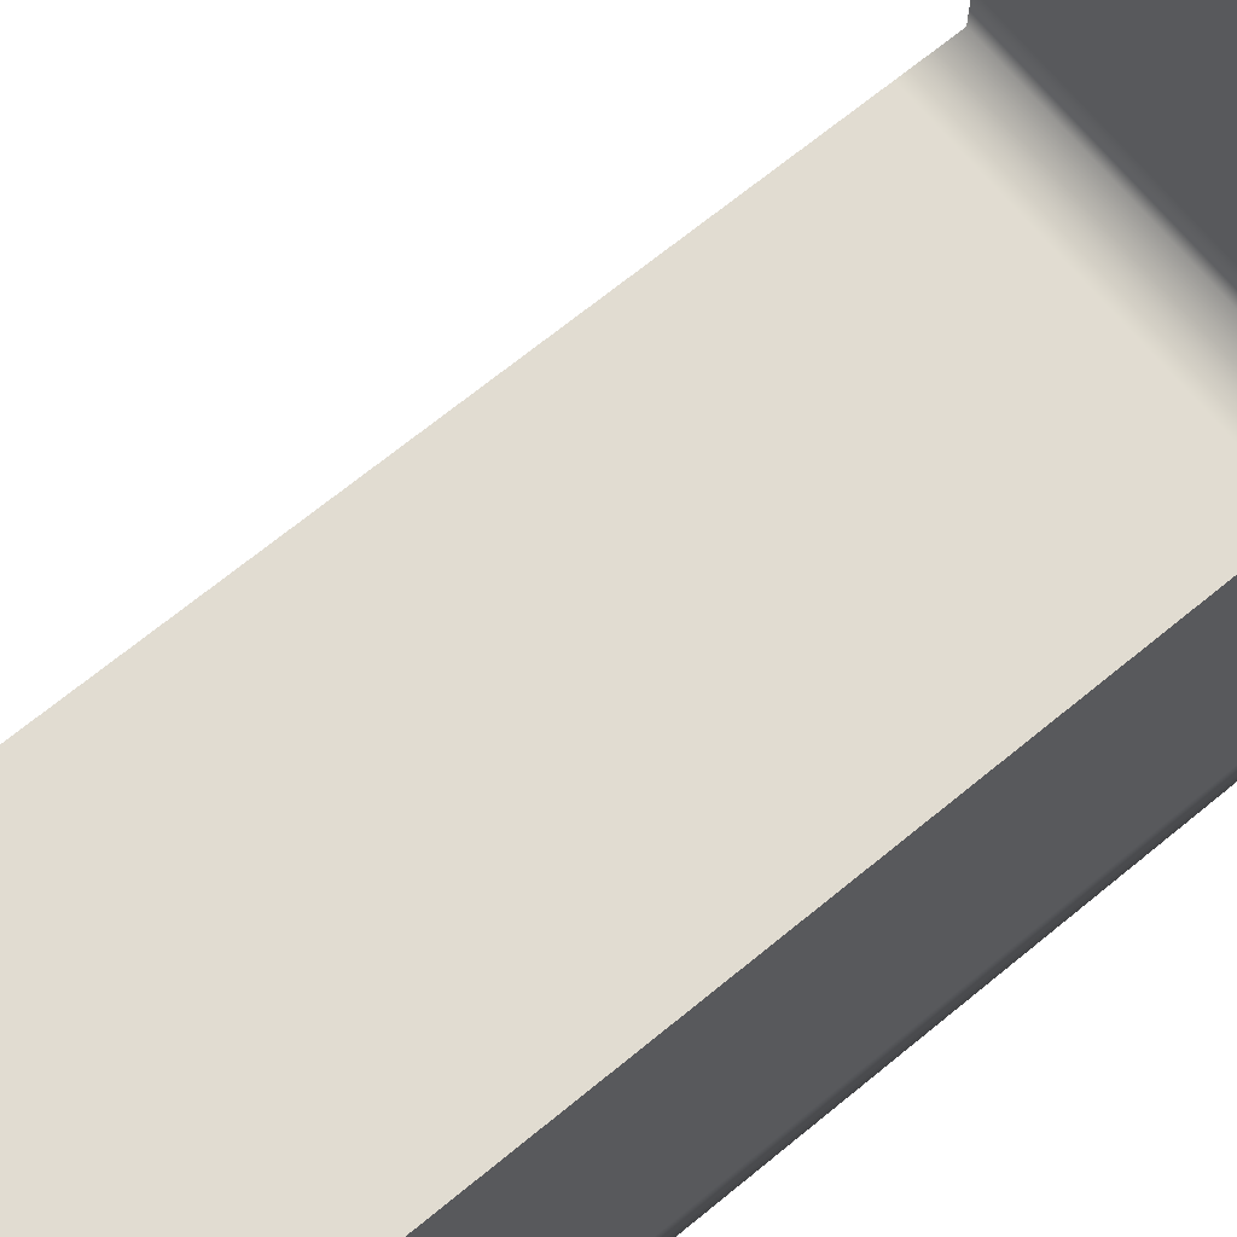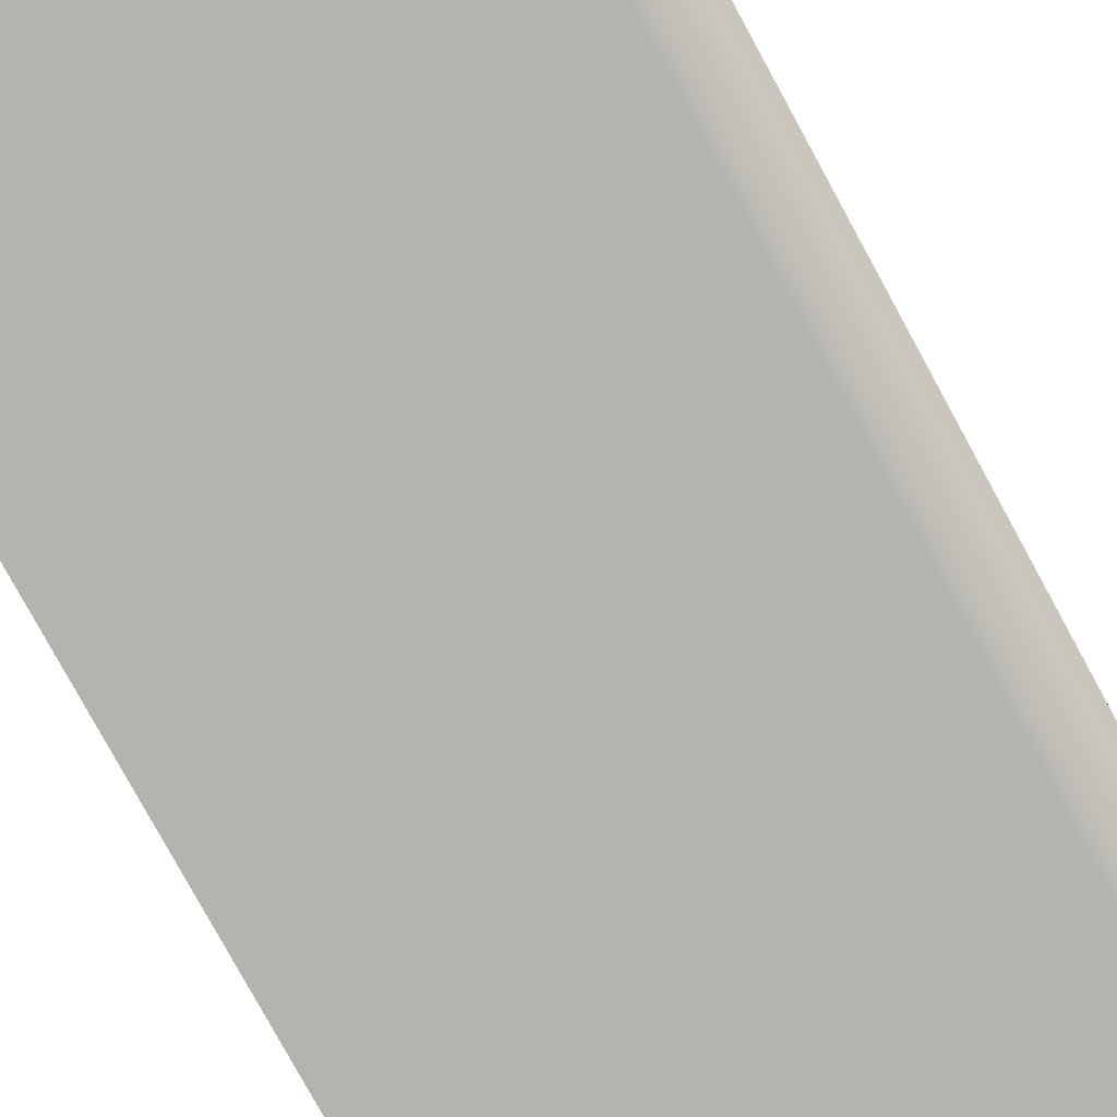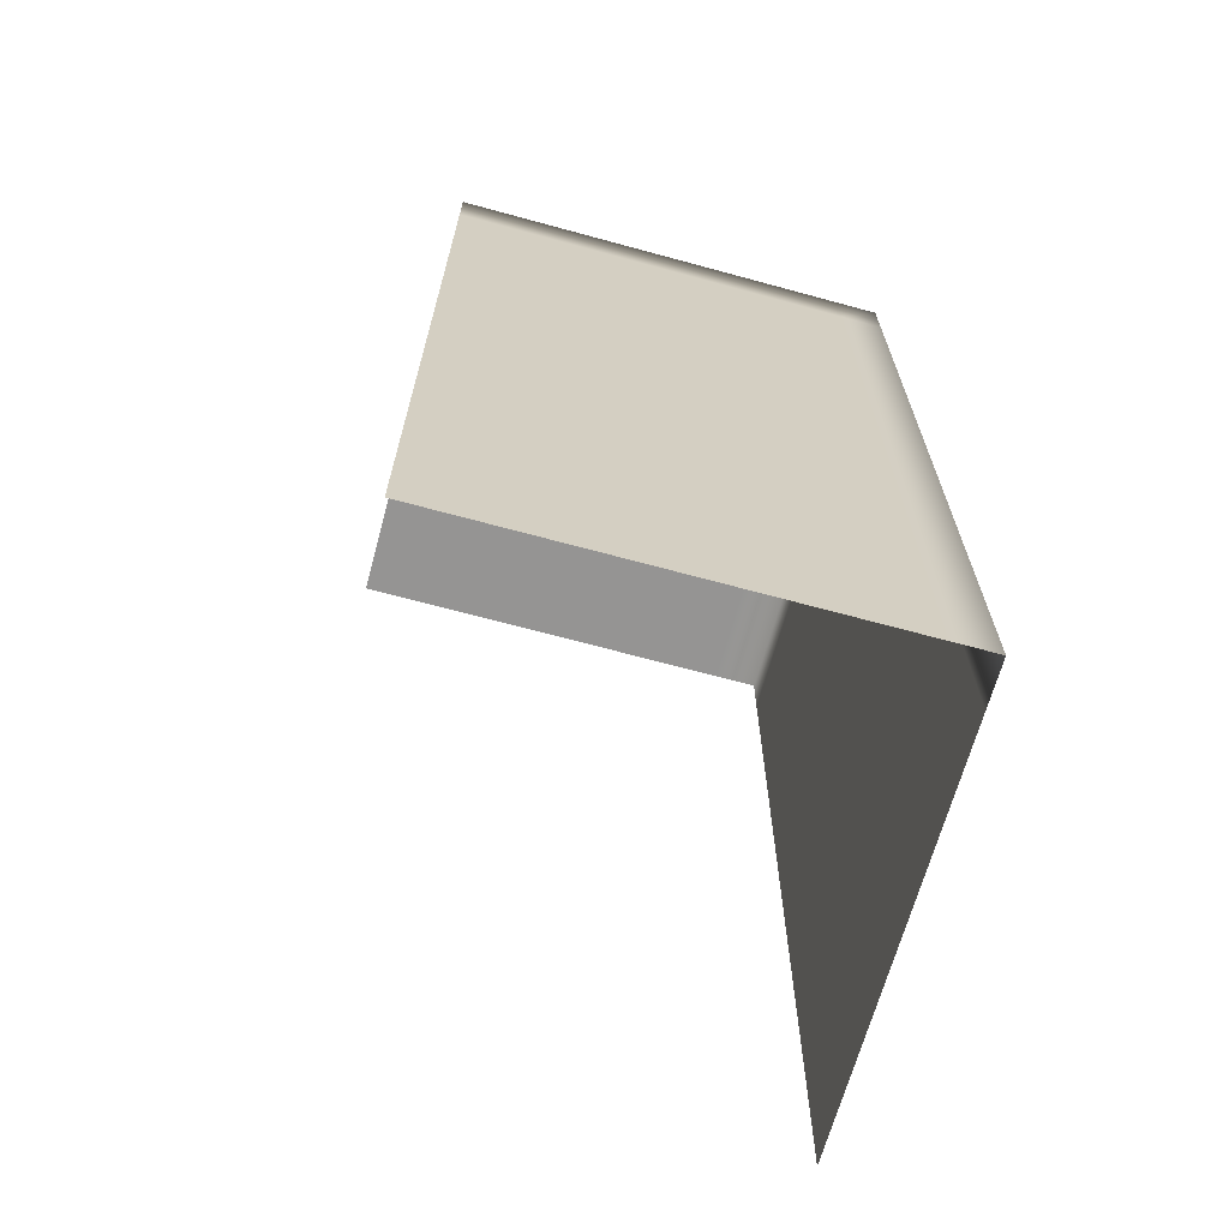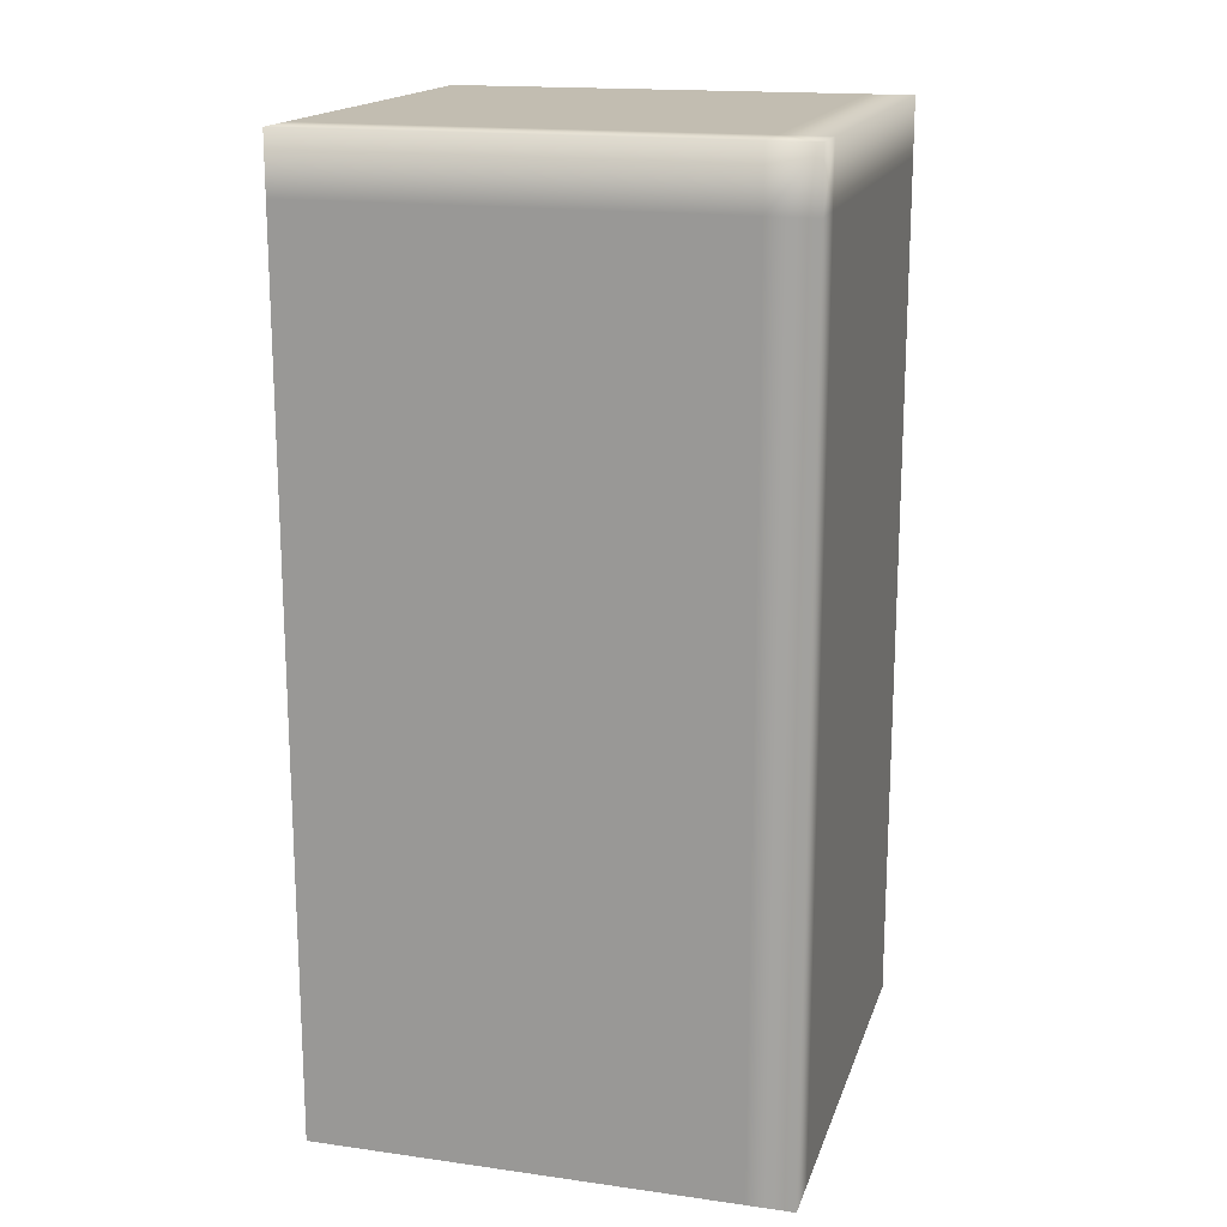
<metadata>
{"format":"obj","ext":"obj","renderer":"f3d","projection":"perspective","resolution":1024,"background":"white","views":[{"elev":69.3,"azim":50.7,"up":"+Z"},{"elev":-79.9,"azim":28.7,"up":"+Z"},{"elev":-67.2,"azim":74.7,"up":"+Y"},{"elev":17.0,"azim":105.6,"up":"+Y"}]}
</metadata>
<code>
o Corner
v 0 -16 -8
v 0 0 -8
v 0 0 0
v 8 -16 -8
v 8 0 -8
v 8 0 0
v 8 -16 -0
v 0 0 -6.4
v 0 0 -4.8
v 0 0 -3.2
v 0 0 -1.6
v 8 0 -6.4
v 8 0 -4.8
v 8 0 -3.2
v 8 0 -1.6
v 8 -16 -6.4
v 8 -16 -4.8
v 8 -16 -3.2
v 8 -16 -1.6
v 1.6 0 -8
v 3.2 0 -8
v 4.8 0 -8
v 6.4 0 -8
v 6.4 0 0
v 4.8 0 0
v 3.2 0 0
v 1.6 0 0
v 1.6 -16 -8
v 3.2 -16 -8
v 4.8 -16 -8
v 6.4 -16 -8
v 1.6 0 -1.6
v 3.2 0 -1.6
v 4.8 0 -1.6
v 6.4 0 -1.6
v 1.6 0 -3.2
v 3.2 0 -3.2
v 4.8 0 -3.2
v 6.4 0 -3.2
v 1.6 0 -4.8
v 3.2 0 -4.8
v 4.8 0 -4.8
v 6.4 0 -4.8
v 1.6 0 -6.4
v 3.2 0 -6.4
v 4.8 0 -6.4
v 6.4 0 -6.4
v 0 -14 -8
v 0 -12 -8
v 0 -10 -8
v 0 -8 -8
v 0 -6 -8
v 0 -4 -8
v 0 -2 -8
v 8 -14 -8
v 8 -12 -8
v 8 -10 -8
v 8 -8 -8
v 8 -6 -8
v 8 -4 -8
v 8 -2 -8
v 8 -2 -0
v 8 -4 -0
v 8 -6 -0
v 8 -8 -0
v 8 -10 -0
v 8 -12 -0
v 8 -14 -0
v 8 -2 -1.6
v 8 -4 -1.6
v 8 -6 -1.6
v 8 -8 -1.6
v 8 -10 -1.6
v 8 -12 -1.6
v 8 -14 -1.6
v 8 -2 -3.2
v 8 -4 -3.2
v 8 -6 -3.2
v 8 -8 -3.2
v 8 -10 -3.2
v 8 -12 -3.2
v 8 -14 -3.2
v 8 -2 -4.8
v 8 -4 -4.8
v 8 -6 -4.8
v 8 -8 -4.8
v 8 -10 -4.8
v 8 -12 -4.8
v 8 -14 -4.8
v 8 -2 -6.4
v 8 -4 -6.4
v 8 -6 -6.4
v 8 -8 -6.4
v 8 -10 -6.4
v 8 -12 -6.4
v 8 -14 -6.4
v 1.6 -14 -8
v 1.6 -12 -8
v 1.6 -10 -8
v 1.6 -8 -8
v 1.6 -6 -8
v 1.6 -4 -8
v 1.6 -2 -8
v 3.2 -14 -8
v 3.2 -12 -8
v 3.2 -10 -8
v 3.2 -8 -8
v 3.2 -6 -8
v 3.2 -4 -8
v 3.2 -2 -8
v 4.8 -14 -8
v 4.8 -12 -8
v 4.8 -10 -8
v 4.8 -8 -8
v 4.8 -6 -8
v 4.8 -4 -8
v 4.8 -2 -8
v 6.4 -14 -8
v 6.4 -12 -8
v 6.4 -10 -8
v 6.4 -8 -8
v 6.4 -6 -8
v 6.4 -4 -8
v 6.4 -2 -8
v 0 -1 -8
v 0 0 -0.8
v 8 -1 -8
v 8 0 -0.8
v 7.2 0 -8
v 0.8 0 0
v 7.2 -16 -8
v 8 -16 -0.8
v 8 -15 -0
v 0 0 -7.2
v 0 0 -5.6
v 0 0 -4
v 0 0 -2.4
v 8 0 -7.2
v 8 0 -5.6
v 8 0 -4
v 8 0 -2.4
v 8 -16 -7.2
v 8 -16 -5.6
v 8 -16 -4
v 8 -16 -2.4
v 8 -15 -1.6
v 8 -15 -3.2
v 8 -15 -4.8
v 8 -15 -6.4
v 7.2 0 -1.6
v 7.2 0 -3.2
v 7.2 0 -4.8
v 7.2 0 -6.4
v 0.8 0 -8
v 2.4 0 -8
v 4 0 -8
v 5.6 0 -8
v 7.2 0 0
v 5.6 0 0
v 4 0 0
v 2.4 0 0
v 0.8 -16 -8
v 2.4 -16 -8
v 4 -16 -8
v 5.6 -16 -8
v 0.8 0 -1.6
v 2.4 0 -1.6
v 4 0 -1.6
v 5.6 0 -1.6
v 0.8 0 -3.2
v 2.4 0 -3.2
v 4 0 -3.2
v 5.6 0 -3.2
v 0.8 0 -4.8
v 2.4 0 -4.8
v 4 0 -4.8
v 5.6 0 -4.8
v 0.8 0 -6.4
v 2.4 0 -6.4
v 4 0 -6.4
v 5.6 0 -6.4
v 1.6 0 -5.6
v 3.2 0 -5.6
v 4.8 0 -5.6
v 6.4 0 -5.6
v 1.6 0 -4
v 3.2 0 -4
v 4.8 0 -4
v 6.4 0 -4
v 1.6 0 -2.4
v 3.2 0 -2.4
v 4.8 0 -2.4
v 6.4 0 -2.4
v 1.6 0 -0.8
v 3.2 0 -0.8
v 4.8 0 -0.8
v 6.4 0 -0.8
v 1.6 -1 -8
v 3.2 -1 -8
v 4.8 -1 -8
v 6.4 -1 -8
v 1.6 0 -7.2
v 3.2 0 -7.2
v 4.8 0 -7.2
v 6.4 0 -7.2
v 0 -15 -8
v 0 -13 -8
v 0 -11 -8
v 0 -9 -8
v 0 -7 -8
v 0 -5 -8
v 0 -3 -8
v 8 -15 -8
v 8 -13 -8
v 8 -11 -8
v 8 -9 -8
v 8 -7 -8
v 8 -5 -8
v 8 -3 -8
v 8 -1 -0
v 8 -3 -0
v 8 -5 -0
v 8 -7 -0
v 8 -9 -0
v 8 -11 -0
v 8 -13 -0
v 8 -1 -1.6
v 8 -3 -1.6
v 8 -5 -1.6
v 8 -7 -1.6
v 8 -9 -1.6
v 8 -11 -1.6
v 8 -13 -1.6
v 8 -1 -3.2
v 8 -3 -3.2
v 8 -5 -3.2
v 8 -7 -3.2
v 8 -9 -3.2
v 8 -11 -3.2
v 8 -13 -3.2
v 8 -1 -4.8
v 8 -3 -4.8
v 8 -5 -4.8
v 8 -7 -4.8
v 8 -9 -4.8
v 8 -11 -4.8
v 8 -13 -4.8
v 8 -1 -6.4
v 8 -3 -6.4
v 8 -5 -6.4
v 8 -7 -6.4
v 8 -9 -6.4
v 8 -11 -6.4
v 8 -13 -6.4
v 1.6 -15 -8
v 1.6 -13 -8
v 1.6 -11 -8
v 1.6 -9 -8
v 1.6 -7 -8
v 1.6 -5 -8
v 1.6 -3 -8
v 3.2 -15 -8
v 3.2 -13 -8
v 3.2 -11 -8
v 3.2 -9 -8
v 3.2 -7 -8
v 3.2 -5 -8
v 3.2 -3 -8
v 4.8 -15 -8
v 4.8 -13 -8
v 4.8 -11 -8
v 4.8 -9 -8
v 4.8 -7 -8
v 4.8 -5 -8
v 4.8 -3 -8
v 6.4 -15 -8
v 6.4 -13 -8
v 6.4 -11 -8
v 6.4 -9 -8
v 6.4 -7 -8
v 6.4 -5 -8
v 6.4 -3 -8
v 5.6 -2 -8
v 5.6 -4 -8
v 5.6 -6 -8
v 5.6 -8 -8
v 5.6 -10 -8
v 5.6 -12 -8
v 5.6 -14 -8
v 4 -2 -8
v 4 -4 -8
v 4 -6 -8
v 4 -8 -8
v 4 -10 -8
v 4 -12 -8
v 4 -14 -8
v 2.4 -2 -8
v 2.4 -4 -8
v 2.4 -6 -8
v 2.4 -8 -8
v 2.4 -10 -8
v 2.4 -12 -8
v 2.4 -14 -8
v 0.8 -2 -8
v 0.8 -4 -8
v 0.8 -6 -8
v 0.8 -8 -8
v 0.8 -10 -8
v 0.8 -12 -8
v 0.8 -14 -8
v 8 -14 -5.6
v 8 -12 -5.6
v 8 -10 -5.6
v 8 -8 -5.6
v 8 -6 -5.6
v 8 -4 -5.6
v 8 -2 -5.6
v 8 -14 -4
v 8 -12 -4
v 8 -10 -4
v 8 -8 -4
v 8 -6 -4
v 8 -4 -4
v 8 -2 -4
v 8 -14 -2.4
v 8 -12 -2.4
v 8 -10 -2.4
v 8 -8 -2.4
v 8 -6 -2.4
v 8 -4 -2.4
v 8 -2 -2.4
v 8 -14 -0.8
v 8 -12 -0.8
v 8 -10 -0.8
v 8 -8 -0.8
v 8 -6 -0.8
v 8 -4 -0.8
v 8 -2 -0.8
v 8 -14 -7.2
v 8 -12 -7.2
v 8 -10 -7.2
v 8 -8 -7.2
v 8 -6 -7.2
v 8 -4 -7.2
v 8 -2 -7.2
v 7.2 -2 -8
v 7.2 -4 -8
v 7.2 -6 -8
v 7.2 -8 -8
v 7.2 -10 -8
v 7.2 -12 -8
v 7.2 -14 -8
v 7.2 0 -7.2
v 7.2 -15 -8
v 8 -1 -7.2
v 8 -1 -0.8
v 8 -1 -2.4
v 8 -1 -4
v 8 -1 -5.6
v 7.2 0 -0.8
v 7.2 0 -2.4
v 7.2 0 -4
v 7.2 0 -5.6
v 0.8 0 -5.6
v 2.4 0 -5.6
v 4 0 -5.6
v 5.6 0 -5.6
v 0.8 0 -4
v 2.4 0 -4
v 4 0 -4
v 5.6 0 -4
v 0.8 0 -2.4
v 2.4 0 -2.4
v 4 0 -2.4
v 5.6 0 -2.4
v 0.8 0 -0.8
v 2.4 0 -0.8
v 4 0 -0.8
v 5.6 0 -0.8
v 0.8 -15 -8
v 2.4 -15 -8
v 4 -15 -8
v 5.6 -15 -8
v 0.8 0 -7.2
v 2.4 0 -7.2
v 4 0 -7.2
v 5.6 0 -7.2
v 5.6 -1 -8
v 5.6 -3 -8
v 5.6 -5 -8
v 5.6 -7 -8
v 5.6 -9 -8
v 5.6 -11 -8
v 5.6 -13 -8
v 4 -1 -8
v 4 -3 -8
v 4 -5 -8
v 4 -7 -8
v 4 -9 -8
v 4 -11 -8
v 4 -13 -8
v 2.4 -1 -8
v 2.4 -3 -8
v 2.4 -5 -8
v 2.4 -7 -8
v 2.4 -9 -8
v 2.4 -11 -8
v 2.4 -13 -8
v 0.8 -1 -8
v 0.8 -3 -8
v 0.8 -5 -8
v 0.8 -7 -8
v 0.8 -9 -8
v 0.8 -11 -8
v 0.8 -13 -8
v 8 -15 -5.6
v 8 -13 -5.6
v 8 -11 -5.6
v 8 -9 -5.6
v 8 -7 -5.6
v 8 -5 -5.6
v 8 -3 -5.6
v 8 -15 -4
v 8 -13 -4
v 8 -11 -4
v 8 -9 -4
v 8 -7 -4
v 8 -5 -4
v 8 -3 -4
v 8 -15 -2.4
v 8 -13 -2.4
v 8 -11 -2.4
v 8 -9 -2.4
v 8 -7 -2.4
v 8 -5 -2.4
v 8 -3 -2.4
v 8 -15 -0.8
v 8 -13 -0.8
v 8 -11 -0.8
v 8 -9 -0.8
v 8 -7 -0.8
v 8 -5 -0.8
v 8 -3 -0.8
v 8 -15 -7.2
v 8 -13 -7.2
v 8 -11 -7.2
v 8 -9 -7.2
v 8 -7 -7.2
v 8 -5 -7.2
v 8 -3 -7.2
v 7.2 -1 -8
v 7.2 -3 -8
v 7.2 -5 -8
v 7.2 -7 -8
v 7.2 -9 -8
v 7.2 -11 -8
v 7.2 -13 -8
f 47 153 353 205
f 153 12 138 353
f 353 138 5 129
f 205 353 129 23
f 118 352 354 276
f 352 55 213 354
f 354 213 4 131
f 276 354 131 31
f 90 345 355 248
f 345 61 127 355
f 355 127 5 138
f 248 355 138 12
f 62 338 356 220
f 338 69 227 356
f 356 227 15 128
f 220 356 128 6
f 69 331 357 227
f 331 76 234 357
f 357 234 14 141
f 227 357 141 15
f 76 324 358 234
f 324 83 241 358
f 358 241 13 140
f 234 358 140 14
f 83 317 359 241
f 317 90 248 359
f 359 248 12 139
f 241 359 139 13
f 24 158 360 197
f 158 6 128 360
f 360 128 15 150
f 197 360 150 35
f 35 150 361 193
f 150 15 141 361
f 361 141 14 151
f 193 361 151 39
f 39 151 362 189
f 151 14 140 362
f 362 140 13 152
f 189 362 152 43
f 43 152 363 185
f 152 13 139 363
f 363 139 12 153
f 185 363 153 47
f 9 174 364 135
f 174 40 182 364
f 364 182 44 178
f 135 364 178 8
f 40 175 365 182
f 175 41 183 365
f 365 183 45 179
f 182 365 179 44
f 41 176 366 183
f 176 42 184 366
f 366 184 46 180
f 183 366 180 45
f 42 177 367 184
f 177 43 185 367
f 367 185 47 181
f 184 367 181 46
f 10 170 368 136
f 170 36 186 368
f 368 186 40 174
f 136 368 174 9
f 36 171 369 186
f 171 37 187 369
f 369 187 41 175
f 186 369 175 40
f 37 172 370 187
f 172 38 188 370
f 370 188 42 176
f 187 370 176 41
f 38 173 371 188
f 173 39 189 371
f 371 189 43 177
f 188 371 177 42
f 11 166 372 137
f 166 32 190 372
f 372 190 36 170
f 137 372 170 10
f 32 167 373 190
f 167 33 191 373
f 373 191 37 171
f 190 373 171 36
f 33 168 374 191
f 168 34 192 374
f 374 192 38 172
f 191 374 172 37
f 34 169 375 192
f 169 35 193 375
f 375 193 39 173
f 192 375 173 38
f 3 130 376 126
f 130 27 194 376
f 376 194 32 166
f 126 376 166 11
f 27 161 377 194
f 161 26 195 377
f 377 195 33 167
f 194 377 167 32
f 26 160 378 195
f 160 25 196 378
f 378 196 34 168
f 195 378 168 33
f 25 159 379 196
f 159 24 197 379
f 379 197 35 169
f 196 379 169 34
f 48 310 380 206
f 310 97 255 380
f 380 255 28 162
f 206 380 162 1
f 97 303 381 255
f 303 104 262 381
f 381 262 29 163
f 255 381 163 28
f 104 296 382 262
f 296 111 269 382
f 382 269 30 164
f 262 382 164 29
f 111 289 383 269
f 289 118 276 383
f 383 276 31 165
f 269 383 165 30
f 8 178 384 134
f 178 44 202 384
f 384 202 20 154
f 134 384 154 2
f 44 179 385 202
f 179 45 203 385
f 385 203 21 155
f 202 385 155 20
f 45 180 386 203
f 180 46 204 386
f 386 204 22 156
f 203 386 156 21
f 46 181 387 204
f 181 47 205 387
f 387 205 23 157
f 204 387 157 22
f 22 157 388 200
f 157 23 201 388
f 388 201 124 283
f 200 388 283 117
f 117 283 389 275
f 283 124 282 389
f 389 282 123 284
f 275 389 284 116
f 116 284 390 274
f 284 123 281 390
f 390 281 122 285
f 274 390 285 115
f 115 285 391 273
f 285 122 280 391
f 391 280 121 286
f 273 391 286 114
f 114 286 392 272
f 286 121 279 392
f 392 279 120 287
f 272 392 287 113
f 113 287 393 271
f 287 120 278 393
f 393 278 119 288
f 271 393 288 112
f 112 288 394 270
f 288 119 277 394
f 394 277 118 289
f 270 394 289 111
f 21 156 395 199
f 156 22 200 395
f 395 200 117 290
f 199 395 290 110
f 110 290 396 268
f 290 117 275 396
f 396 275 116 291
f 268 396 291 109
f 109 291 397 267
f 291 116 274 397
f 397 274 115 292
f 267 397 292 108
f 108 292 398 266
f 292 115 273 398
f 398 273 114 293
f 266 398 293 107
f 107 293 399 265
f 293 114 272 399
f 399 272 113 294
f 265 399 294 106
f 106 294 400 264
f 294 113 271 400
f 400 271 112 295
f 264 400 295 105
f 105 295 401 263
f 295 112 270 401
f 401 270 111 296
f 263 401 296 104
f 20 155 402 198
f 155 21 199 402
f 402 199 110 297
f 198 402 297 103
f 103 297 403 261
f 297 110 268 403
f 403 268 109 298
f 261 403 298 102
f 102 298 404 260
f 298 109 267 404
f 404 267 108 299
f 260 404 299 101
f 101 299 405 259
f 299 108 266 405
f 405 266 107 300
f 259 405 300 100
f 100 300 406 258
f 300 107 265 406
f 406 265 106 301
f 258 406 301 99
f 99 301 407 257
f 301 106 264 407
f 407 264 105 302
f 257 407 302 98
f 98 302 408 256
f 302 105 263 408
f 408 263 104 303
f 256 408 303 97
f 2 154 409 125
f 154 20 198 409
f 409 198 103 304
f 125 409 304 54
f 54 304 410 212
f 304 103 261 410
f 410 261 102 305
f 212 410 305 53
f 53 305 411 211
f 305 102 260 411
f 411 260 101 306
f 211 411 306 52
f 52 306 412 210
f 306 101 259 412
f 412 259 100 307
f 210 412 307 51
f 51 307 413 209
f 307 100 258 413
f 413 258 99 308
f 209 413 308 50
f 50 308 414 208
f 308 99 257 414
f 414 257 98 309
f 208 414 309 49
f 49 309 415 207
f 309 98 256 415
f 415 256 97 310
f 207 415 310 48
f 17 143 416 148
f 143 16 149 416
f 416 149 96 311
f 148 416 311 89
f 89 311 417 247
f 311 96 254 417
f 417 254 95 312
f 247 417 312 88
f 88 312 418 246
f 312 95 253 418
f 418 253 94 313
f 246 418 313 87
f 87 313 419 245
f 313 94 252 419
f 419 252 93 314
f 245 419 314 86
f 86 314 420 244
f 314 93 251 420
f 420 251 92 315
f 244 420 315 85
f 85 315 421 243
f 315 92 250 421
f 421 250 91 316
f 243 421 316 84
f 84 316 422 242
f 316 91 249 422
f 422 249 90 317
f 242 422 317 83
f 18 144 423 147
f 144 17 148 423
f 423 148 89 318
f 147 423 318 82
f 82 318 424 240
f 318 89 247 424
f 424 247 88 319
f 240 424 319 81
f 81 319 425 239
f 319 88 246 425
f 425 246 87 320
f 239 425 320 80
f 80 320 426 238
f 320 87 245 426
f 426 245 86 321
f 238 426 321 79
f 79 321 427 237
f 321 86 244 427
f 427 244 85 322
f 237 427 322 78
f 78 322 428 236
f 322 85 243 428
f 428 243 84 323
f 236 428 323 77
f 77 323 429 235
f 323 84 242 429
f 429 242 83 324
f 235 429 324 76
f 19 145 430 146
f 145 18 147 430
f 430 147 82 325
f 146 430 325 75
f 75 325 431 233
f 325 82 240 431
f 431 240 81 326
f 233 431 326 74
f 74 326 432 232
f 326 81 239 432
f 432 239 80 327
f 232 432 327 73
f 73 327 433 231
f 327 80 238 433
f 433 238 79 328
f 231 433 328 72
f 72 328 434 230
f 328 79 237 434
f 434 237 78 329
f 230 434 329 71
f 71 329 435 229
f 329 78 236 435
f 435 236 77 330
f 229 435 330 70
f 70 330 436 228
f 330 77 235 436
f 436 235 76 331
f 228 436 331 69
f 7 132 437 133
f 132 19 146 437
f 437 146 75 332
f 133 437 332 68
f 68 332 438 226
f 332 75 233 438
f 438 233 74 333
f 226 438 333 67
f 67 333 439 225
f 333 74 232 439
f 439 232 73 334
f 225 439 334 66
f 66 334 440 224
f 334 73 231 440
f 440 231 72 335
f 224 440 335 65
f 65 335 441 223
f 335 72 230 441
f 441 230 71 336
f 223 441 336 64
f 64 336 442 222
f 336 71 229 442
f 442 229 70 337
f 222 442 337 63
f 63 337 443 221
f 337 70 228 443
f 443 228 69 338
f 221 443 338 62
f 16 142 444 149
f 142 4 213 444
f 444 213 55 339
f 149 444 339 96
f 96 339 445 254
f 339 55 214 445
f 445 214 56 340
f 254 445 340 95
f 95 340 446 253
f 340 56 215 446
f 446 215 57 341
f 253 446 341 94
f 94 341 447 252
f 341 57 216 447
f 447 216 58 342
f 252 447 342 93
f 93 342 448 251
f 342 58 217 448
f 448 217 59 343
f 251 448 343 92
f 92 343 449 250
f 343 59 218 449
f 449 218 60 344
f 250 449 344 91
f 91 344 450 249
f 344 60 219 450
f 450 219 61 345
f 249 450 345 90
f 23 129 451 201
f 129 5 127 451
f 451 127 61 346
f 201 451 346 124
f 124 346 452 282
f 346 61 219 452
f 452 219 60 347
f 282 452 347 123
f 123 347 453 281
f 347 60 218 453
f 453 218 59 348
f 281 453 348 122
f 122 348 454 280
f 348 59 217 454
f 454 217 58 349
f 280 454 349 121
f 121 349 455 279
f 349 58 216 455
f 455 216 57 350
f 279 455 350 120
f 120 350 456 278
f 350 57 215 456
f 456 215 56 351
f 278 456 351 119
f 119 351 457 277
f 351 56 214 457
f 457 214 55 352
f 277 457 352 118

</code>
